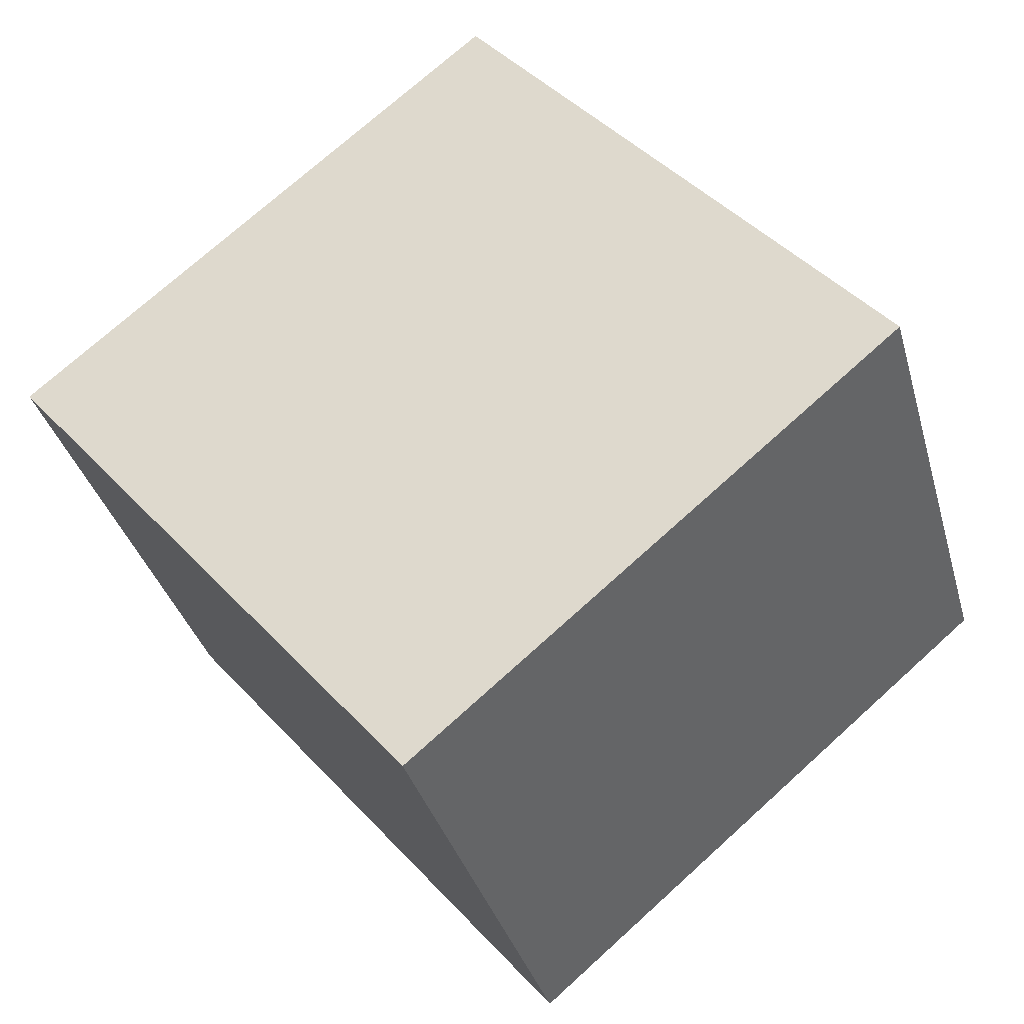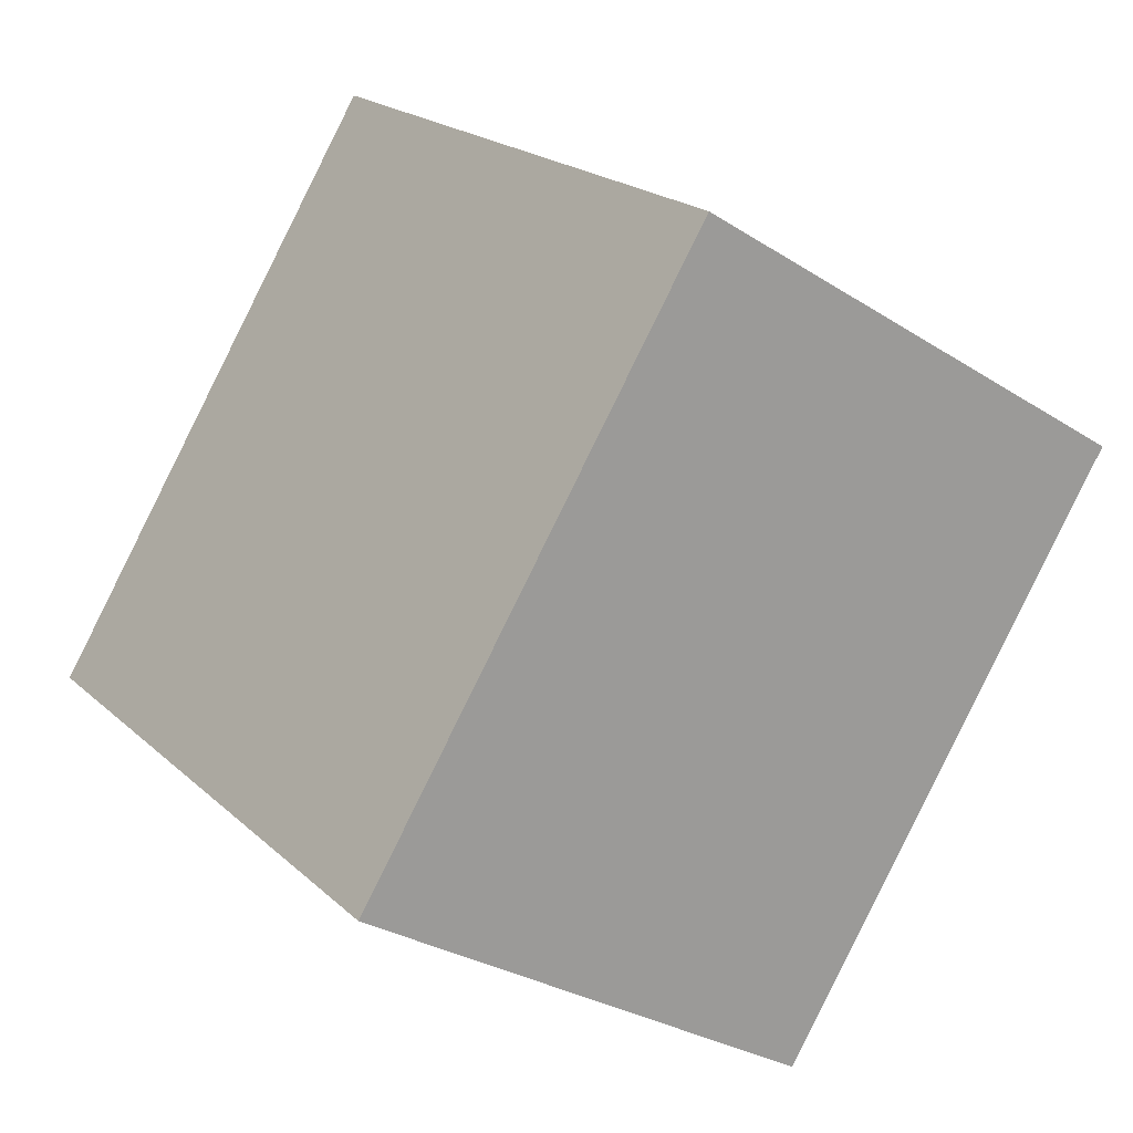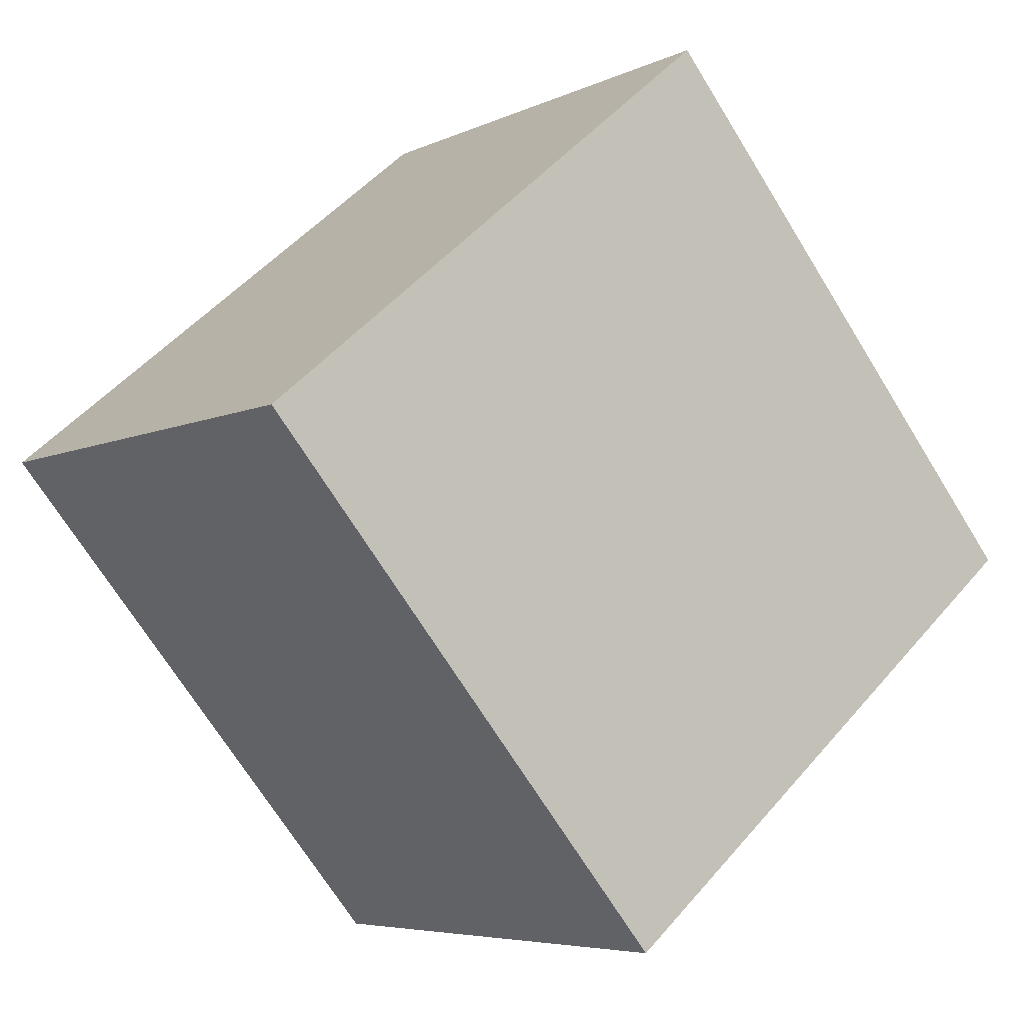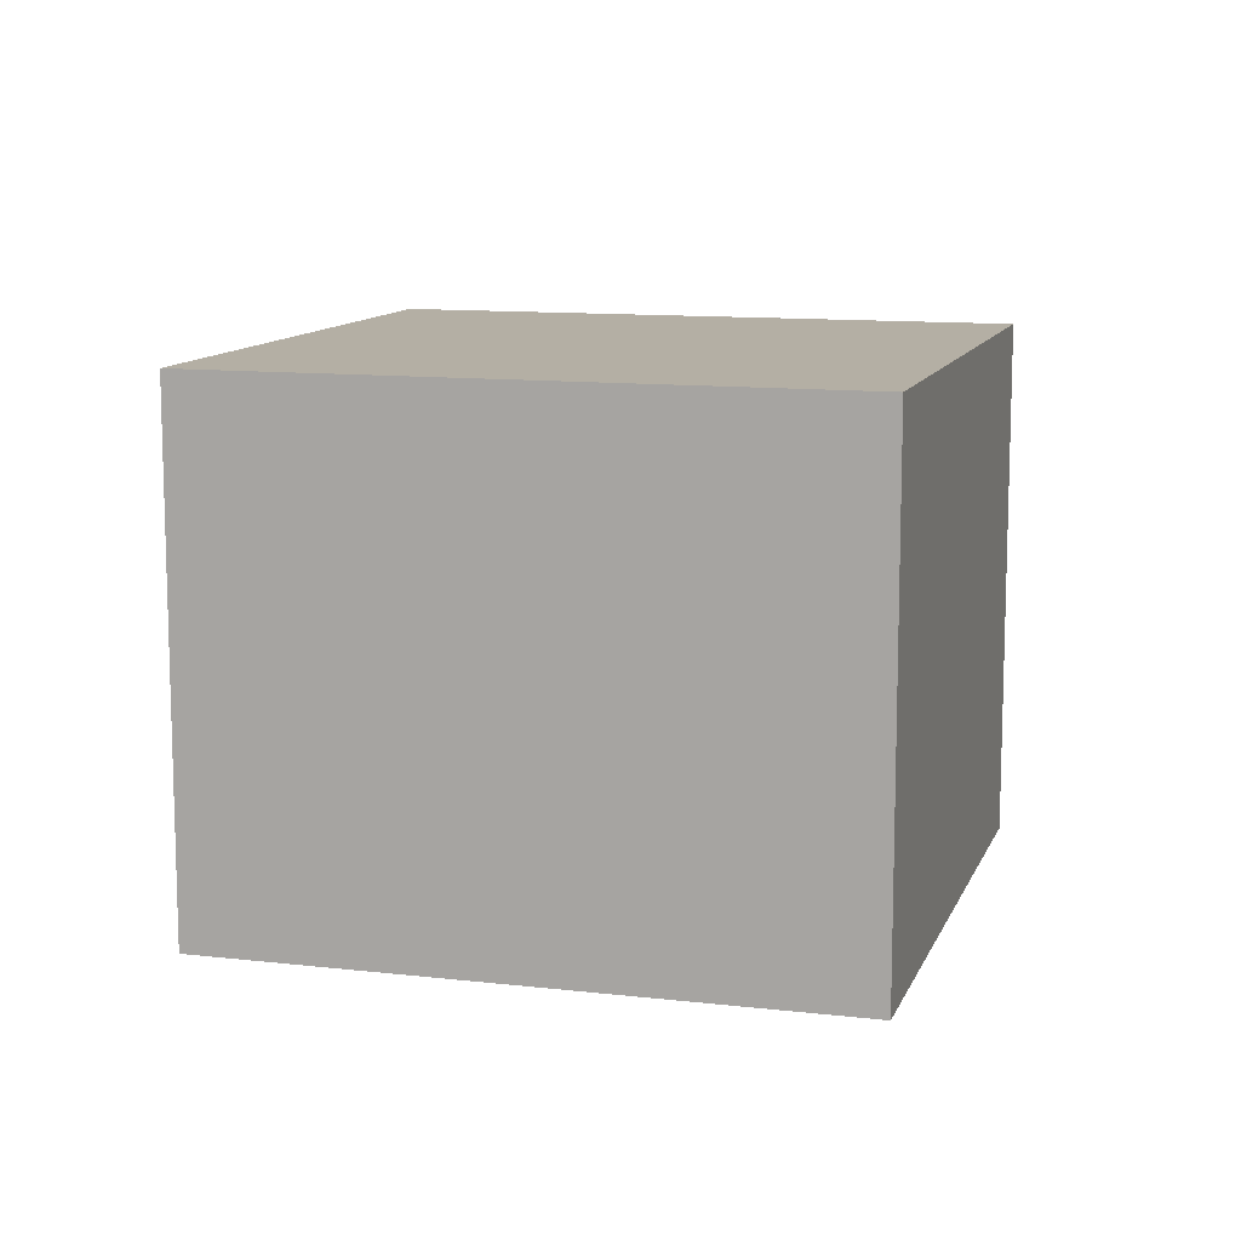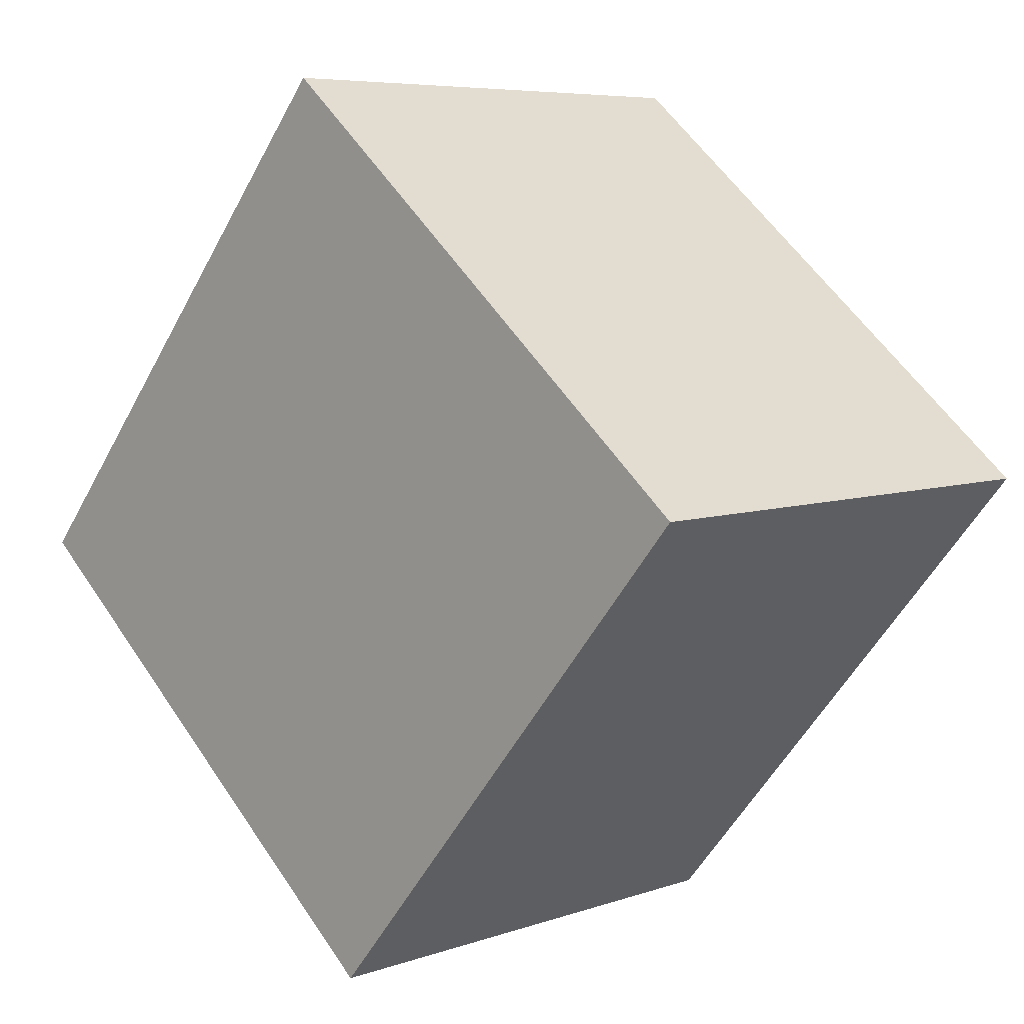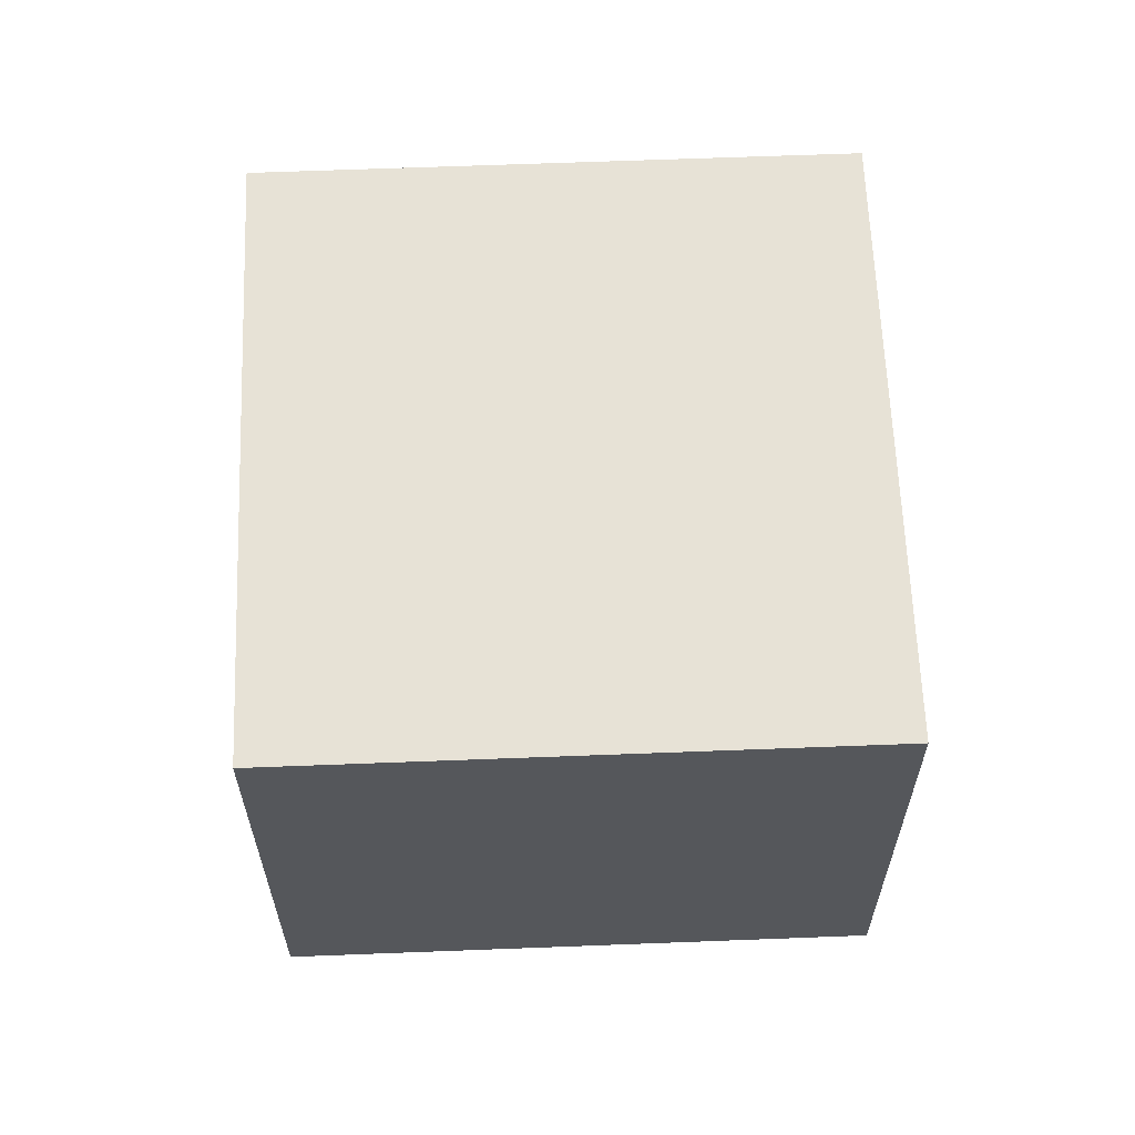
<metadata>
{"format":"obj","ext":"obj","renderer":"f3d","projection":"perspective","resolution":1024,"background":"white","views":[{"elev":-35.1,"azim":-165.0,"up":"+Z"},{"elev":-29.3,"azim":46.5,"up":"+Z"},{"elev":-5.7,"azim":144.7,"up":"+Z"},{"elev":11.3,"azim":-34.0,"up":"+Y"},{"elev":6.5,"azim":44.1,"up":"+Z"},{"elev":62.9,"azim":37.8,"up":"+Y"}]}
</metadata>
<code>
v  0 1.732 1.061e-16
v  2.933 1.732 0.316
v  1.563 1.732 -1.314
v  1.369 1.732 1.63
v  2.933 -1.935e-17 0.316
v  1.563 8.046e-17 -1.314
v  0 0 0
v  1.369 -9.981e-17 1.63
g defaultobject
f 1 2 3
f 2 1 4
f 5 3 2
f 3 5 6
f 6 1 3
f 1 6 7
f 7 4 1
f 4 7 8
f 8 2 4
f 2 8 5
f 8 6 5
f 6 8 7

</code>
